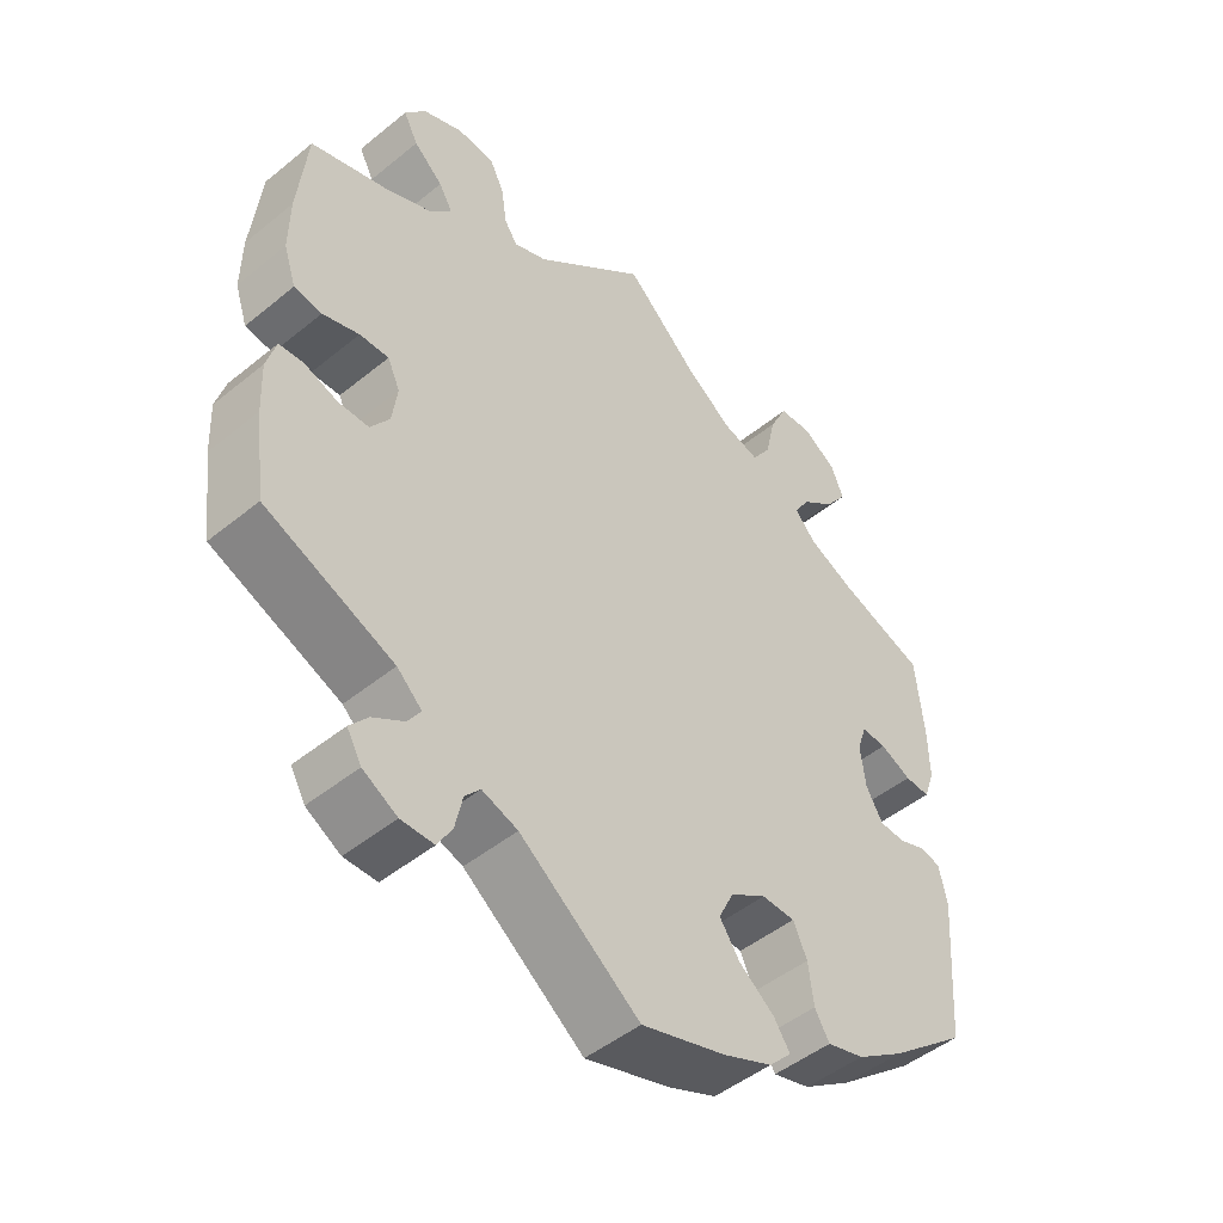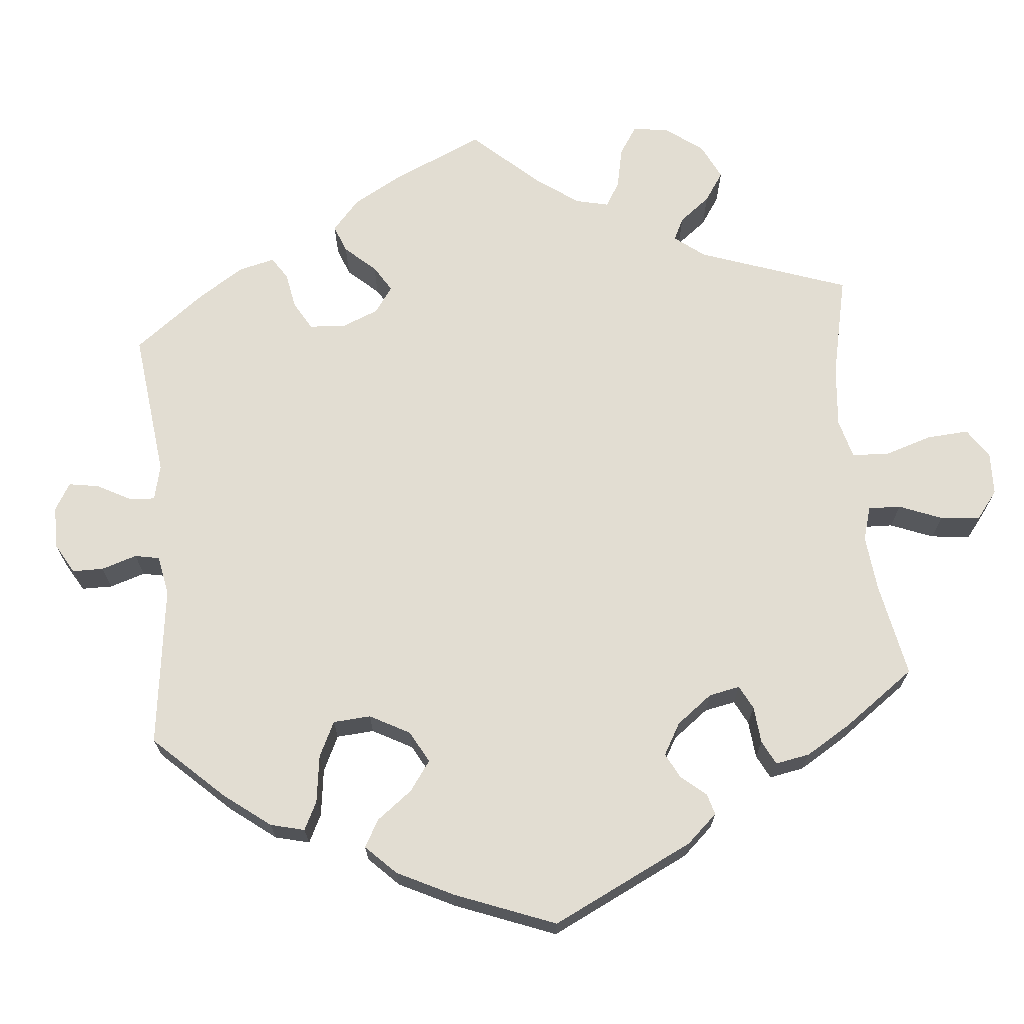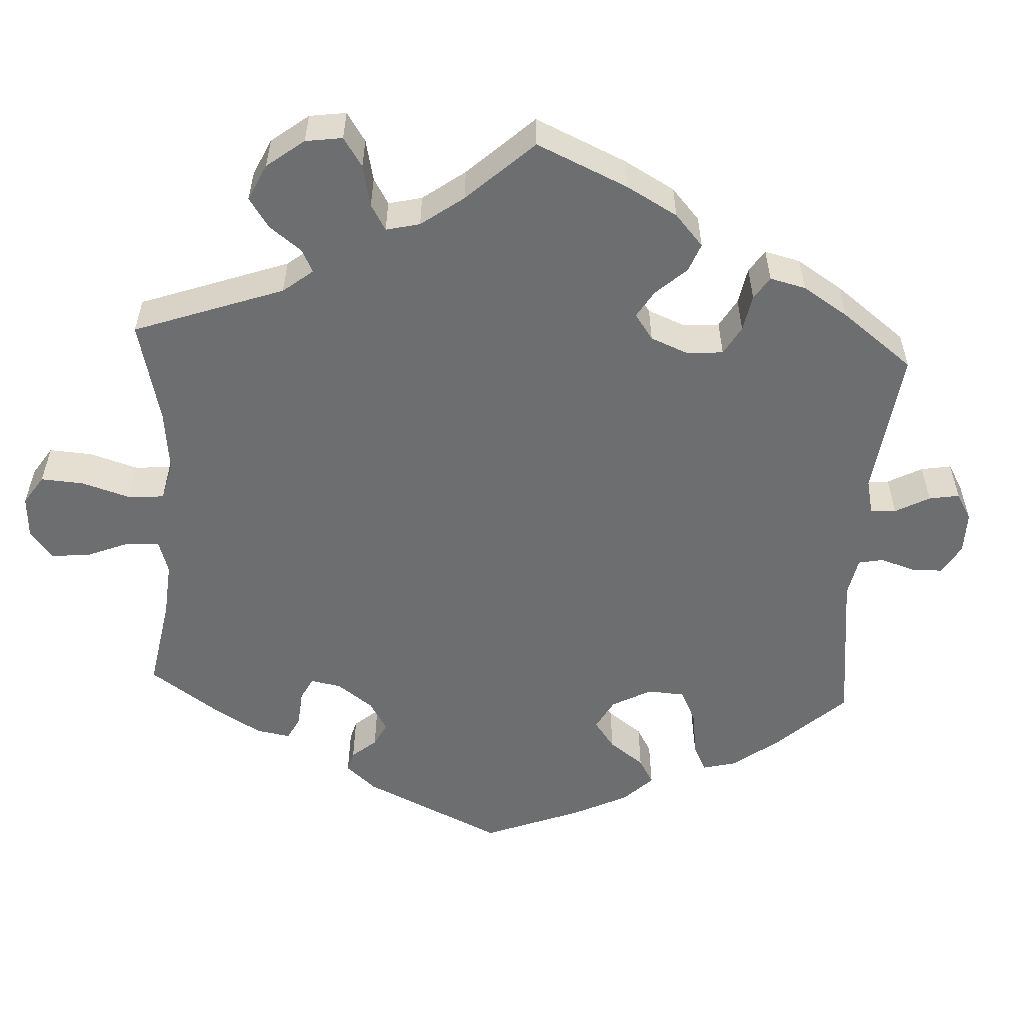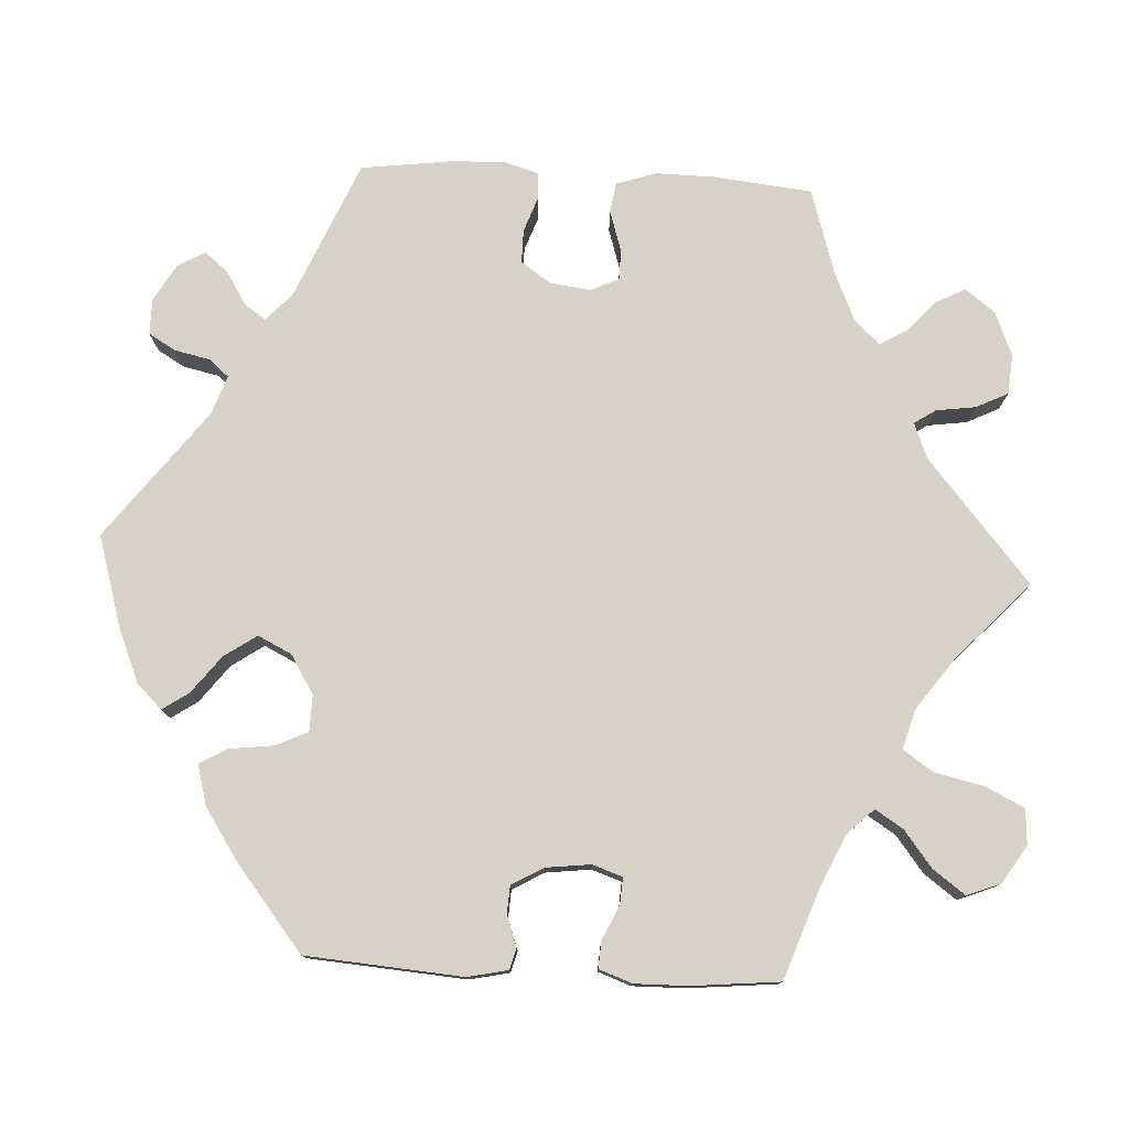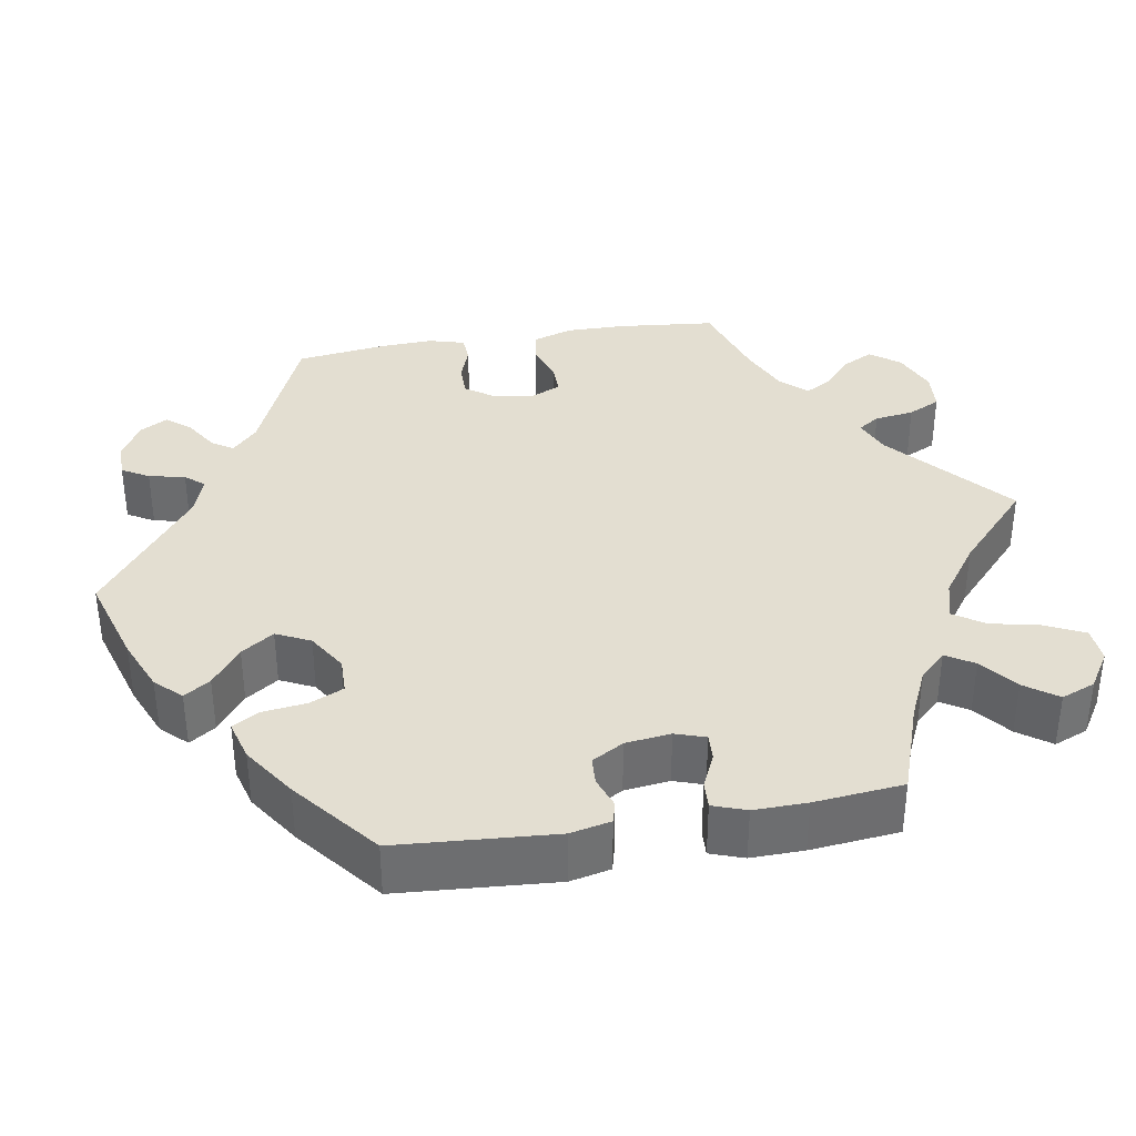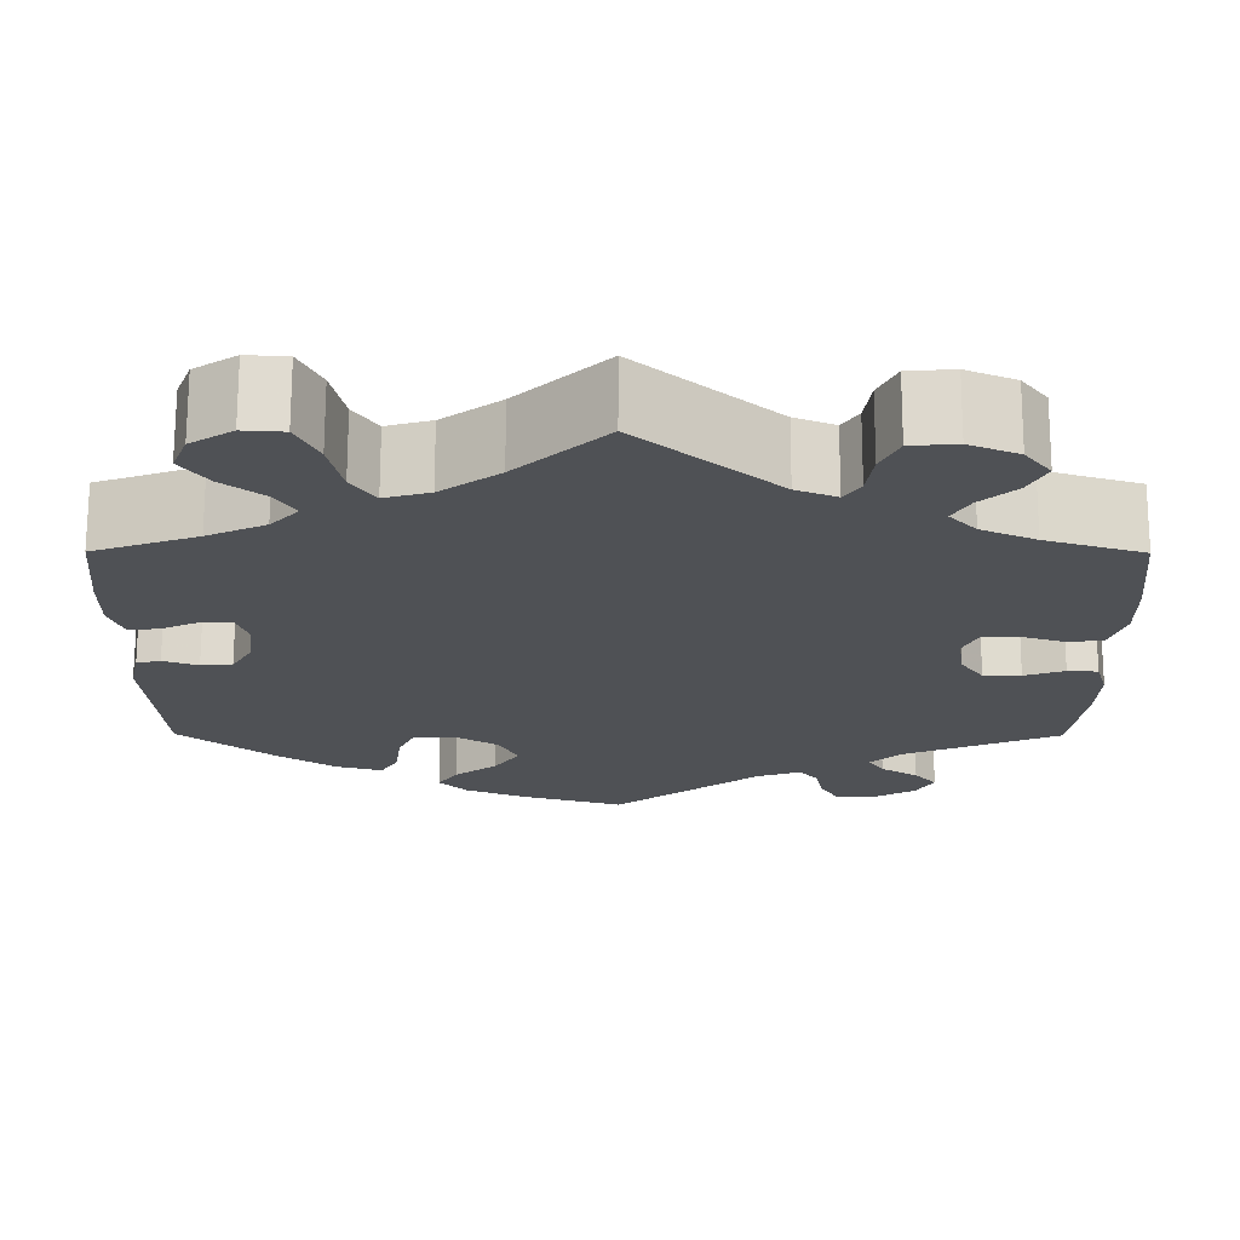
<metadata>
{"format":"obj","ext":"obj","renderer":"f3d","projection":"perspective","resolution":1024,"background":"white","views":[{"elev":-47.9,"azim":132.4,"up":"+Z"},{"elev":68.2,"azim":-125.5,"up":"+Y"},{"elev":-54.2,"azim":56.9,"up":"+Y"},{"elev":77.7,"azim":-86.9,"up":"+Y"},{"elev":36.2,"azim":-99.8,"up":"+Y"},{"elev":70.5,"azim":0.1,"up":"+Z"}]}
</metadata>
<code>
v -0.516 0.07 -0.09
v -0.505 0.07 -0.039
v -0.478 0.07 -0.032
v -0.439 0.07 -0.046
v -0.404 0.07 -0.044
v -0.381 0.07 -0.004
v -0.374 0.07 0.053
v -0.387 0.07 0.091
v -0.421 0.07 0.089
v -0.464 0.07 0.069
v -0.498 0.07 0.067
v -0.513 0.07 0.109
v -0.512 0.07 0.176
v -0.501 0.07 0.288
v -0.385 0.07 0.329
v -0.32 0.07 0.359
v -0.289 0.07 0.392
v -0.311 0.07 0.427
v -0.357 0.07 0.463
v -0.387 0.07 0.504
v -0.37 0.07 0.547
v -0.323 0.07 0.577
v -0.278 0.07 0.574
v -0.254 0.07 0.525
v -0.24 0.07 0.462
v -0.214 0.07 0.424
v -0.164 0.07 0.438
v -0.099 0.07 0.485
v 0 0.07 0.577
v 0.154 0.07 0.446
v 0.199 0.07 0.428
v 0.217 0.07 0.455
v 0.224 0.07 0.505
v 0.244 0.07 0.546
v 0.295 0.07 0.55
v 0.35 0.07 0.527
v 0.379 0.07 0.49
v 0.359 0.07 0.451
v 0.319 0.07 0.415
v 0.3 0.07 0.382
v 0.33 0.07 0.35
v 0.391 0.07 0.323
v 0.5 0.07 0.289
v 0.513 0.07 0.164
v 0.514 0.07 0.09
v 0.497 0.07 0.039
v 0.459 0.07 0.033
v 0.409 0.07 0.049
v 0.369 0.07 0.05
v 0.352 0.07 0.013
v 0.359 0.07 -0.039
v 0.385 0.07 -0.076
v 0.427 0.07 -0.076
v 0.472 0.07 -0.06
v 0.506 0.07 -0.062
v 0.519 0.07 -0.107
v 0.516 0.07 -0.175
v 0.501 0.07 -0.289
v 0.325 0.07 -0.364
v 0.291 0.07 -0.396
v 0.309 0.07 -0.423
v 0.351 0.07 -0.449
v 0.376 0.07 -0.479
v 0.356 0.07 -0.514
v 0.309 0.07 -0.541
v 0.264 0.07 -0.541
v 0.244 0.07 -0.507
v 0.234 0.07 -0.461
v 0.213 0.07 -0.437
v 0.164 0.07 -0.454
v 0 0.07 -0.578
v -0.116 0.07 -0.543
v -0.183 0.07 -0.515
v -0.214 0.07 -0.483
v -0.192 0.07 -0.45
v -0.144 0.07 -0.413
v -0.116 0.07 -0.372
v -0.137 0.07 -0.329
v -0.186 0.07 -0.299
v -0.232 0.07 -0.3
v -0.251 0.07 -0.342
v -0.258 0.07 -0.398
v -0.278 0.07 -0.432
v -0.329 0.07 -0.418
v -0.395 0.07 -0.374
v -0.501 0.07 -0.289
v -0.516 0 -0.09
v -0.505 0 -0.039
v -0.478 0 -0.032
v -0.439 0 -0.046
v -0.404 0 -0.044
v -0.381 0 -0.004
v -0.374 0 0.053
v -0.387 0 0.091
v -0.421 0 0.089
v -0.464 0 0.069
v -0.498 0 0.067
v -0.513 0 0.109
v -0.512 0 0.176
v -0.501 0 0.288
v -0.385 0 0.329
v -0.32 0 0.359
v -0.289 0 0.392
v -0.311 0 0.427
v -0.357 0 0.463
v -0.387 0 0.504
v -0.37 0 0.547
v -0.323 0 0.577
v -0.278 0 0.574
v -0.254 0 0.525
v -0.24 0 0.462
v -0.214 0 0.424
v -0.164 0 0.438
v -0.099 0 0.485
v 0 0 0.577
v 0.154 0 0.446
v 0.199 0 0.428
v 0.217 0 0.455
v 0.224 0 0.505
v 0.244 0 0.546
v 0.295 0 0.55
v 0.35 0 0.527
v 0.379 0 0.49
v 0.359 0 0.451
v 0.319 0 0.415
v 0.3 0 0.382
v 0.33 0 0.35
v 0.391 0 0.323
v 0.5 0 0.289
v 0.513 0 0.164
v 0.514 0 0.09
v 0.497 0 0.039
v 0.459 0 0.033
v 0.409 0 0.049
v 0.369 0 0.05
v 0.352 0 0.013
v 0.359 0 -0.039
v 0.385 0 -0.076
v 0.427 0 -0.076
v 0.472 0 -0.06
v 0.506 0 -0.062
v 0.519 0 -0.107
v 0.516 0 -0.175
v 0.501 0 -0.289
v 0.325 0 -0.364
v 0.291 0 -0.396
v 0.309 0 -0.423
v 0.351 0 -0.449
v 0.376 0 -0.479
v 0.356 0 -0.514
v 0.309 0 -0.541
v 0.264 0 -0.541
v 0.244 0 -0.507
v 0.234 0 -0.461
v 0.213 0 -0.437
v 0.164 0 -0.454
v 0 0 -0.578
v -0.116 0 -0.543
v -0.183 0 -0.515
v -0.214 0 -0.483
v -0.192 0 -0.45
v -0.144 0 -0.413
v -0.116 0 -0.372
v -0.137 0 -0.329
v -0.186 0 -0.299
v -0.232 0 -0.3
v -0.251 0 -0.342
v -0.258 0 -0.398
v -0.278 0 -0.432
v -0.329 0 -0.418
v -0.395 0 -0.374
v -0.501 0 -0.289
f 81 82 83 84
f 80 81 84 85
f 73 74 75 76
f 73 76 77
f 70 71 72 73
f 69 70 73 77
f 65 66 67 68
f 65 68 69
f 64 65 69
f 61 62 63 64
f 60 61 64 69
f 59 60 69 77
f 53 54 55 56
f 52 53 56 57
f 45 46 47 48
f 45 48 49
f 42 43 44 45
f 41 42 45 49
f 40 41 49 50
f 36 37 38 39
f 36 39 40
f 35 36 40
f 32 33 34 35
f 31 32 35 40
f 30 31 40 50
f 28 29 30 50
f 22 23 24 25
f 21 22 25 26
f 18 19 20 21
f 17 18 21 26
f 12 13 14 15
f 12 15 16
f 9 10 11 12
f 8 9 12 16
f 7 8 16 17
f 1 2 3 4
f 1 4 5
f 80 85 86 1
f 58 59 77 78
f 52 57 58 78
f 51 52 78 79
f 27 28 50 51
f 6 7 17 26
f 6 26 27 51
f 79 80 1 5
f 5 6 51 79
f 170 169 168 167
f 171 170 167 166
f 162 161 160 159
f 163 162 159
f 159 158 157 156
f 163 159 156 155
f 154 153 152 151
f 155 154 151
f 155 151 150
f 150 149 148 147
f 155 150 147 146
f 163 155 146 145
f 142 141 140 139
f 143 142 139 138
f 134 133 132 131
f 135 134 131
f 131 130 129 128
f 135 131 128 127
f 136 135 127 126
f 125 124 123 122
f 126 125 122
f 126 122 121
f 121 120 119 118
f 126 121 118 117
f 136 126 117 116
f 136 116 115 114
f 111 110 109 108
f 112 111 108 107
f 107 106 105 104
f 112 107 104 103
f 101 100 99 98
f 102 101 98
f 98 97 96 95
f 102 98 95 94
f 103 102 94 93
f 90 89 88 87
f 91 90 87
f 87 172 171 166
f 164 163 145 144
f 164 144 143 138
f 165 164 138 137
f 137 136 114 113
f 112 103 93 92
f 137 113 112 92
f 91 87 166 165
f 165 137 92 91
f 1 87 88 2
f 2 88 89 3
f 3 89 90 4
f 4 90 91 5
f 5 91 92 6
f 6 92 93 7
f 7 93 94 8
f 8 94 95 9
f 9 95 96 10
f 10 96 97 11
f 11 97 98 12
f 12 98 99 13
f 13 99 100 14
f 14 100 101 15
f 15 101 102 16
f 16 102 103 17
f 17 103 104 18
f 18 104 105 19
f 19 105 106 20
f 20 106 107 21
f 21 107 108 22
f 22 108 109 23
f 23 109 110 24
f 24 110 111 25
f 25 111 112 26
f 26 112 113 27
f 27 113 114 28
f 28 114 115 29
f 29 115 116 30
f 30 116 117 31
f 31 117 118 32
f 32 118 119 33
f 33 119 120 34
f 34 120 121 35
f 35 121 122 36
f 36 122 123 37
f 37 123 124 38
f 38 124 125 39
f 39 125 126 40
f 40 126 127 41
f 41 127 128 42
f 42 128 129 43
f 43 129 130 44
f 44 130 131 45
f 45 131 132 46
f 46 132 133 47
f 47 133 134 48
f 48 134 135 49
f 49 135 136 50
f 50 136 137 51
f 51 137 138 52
f 52 138 139 53
f 53 139 140 54
f 54 140 141 55
f 55 141 142 56
f 56 142 143 57
f 57 143 144 58
f 58 144 145 59
f 59 145 146 60
f 60 146 147 61
f 61 147 148 62
f 62 148 149 63
f 63 149 150 64
f 64 150 151 65
f 65 151 152 66
f 66 152 153 67
f 67 153 154 68
f 68 154 155 69
f 69 155 156 70
f 70 156 157 71
f 71 157 158 72
f 72 158 159 73
f 73 159 160 74
f 74 160 161 75
f 75 161 162 76
f 76 162 163 77
f 77 163 164 78
f 78 164 165 79
f 79 165 166 80
f 80 166 167 81
f 81 167 168 82
f 82 168 169 83
f 83 169 170 84
f 84 170 171 85
f 85 171 172 86
f 86 172 87 1

</code>
